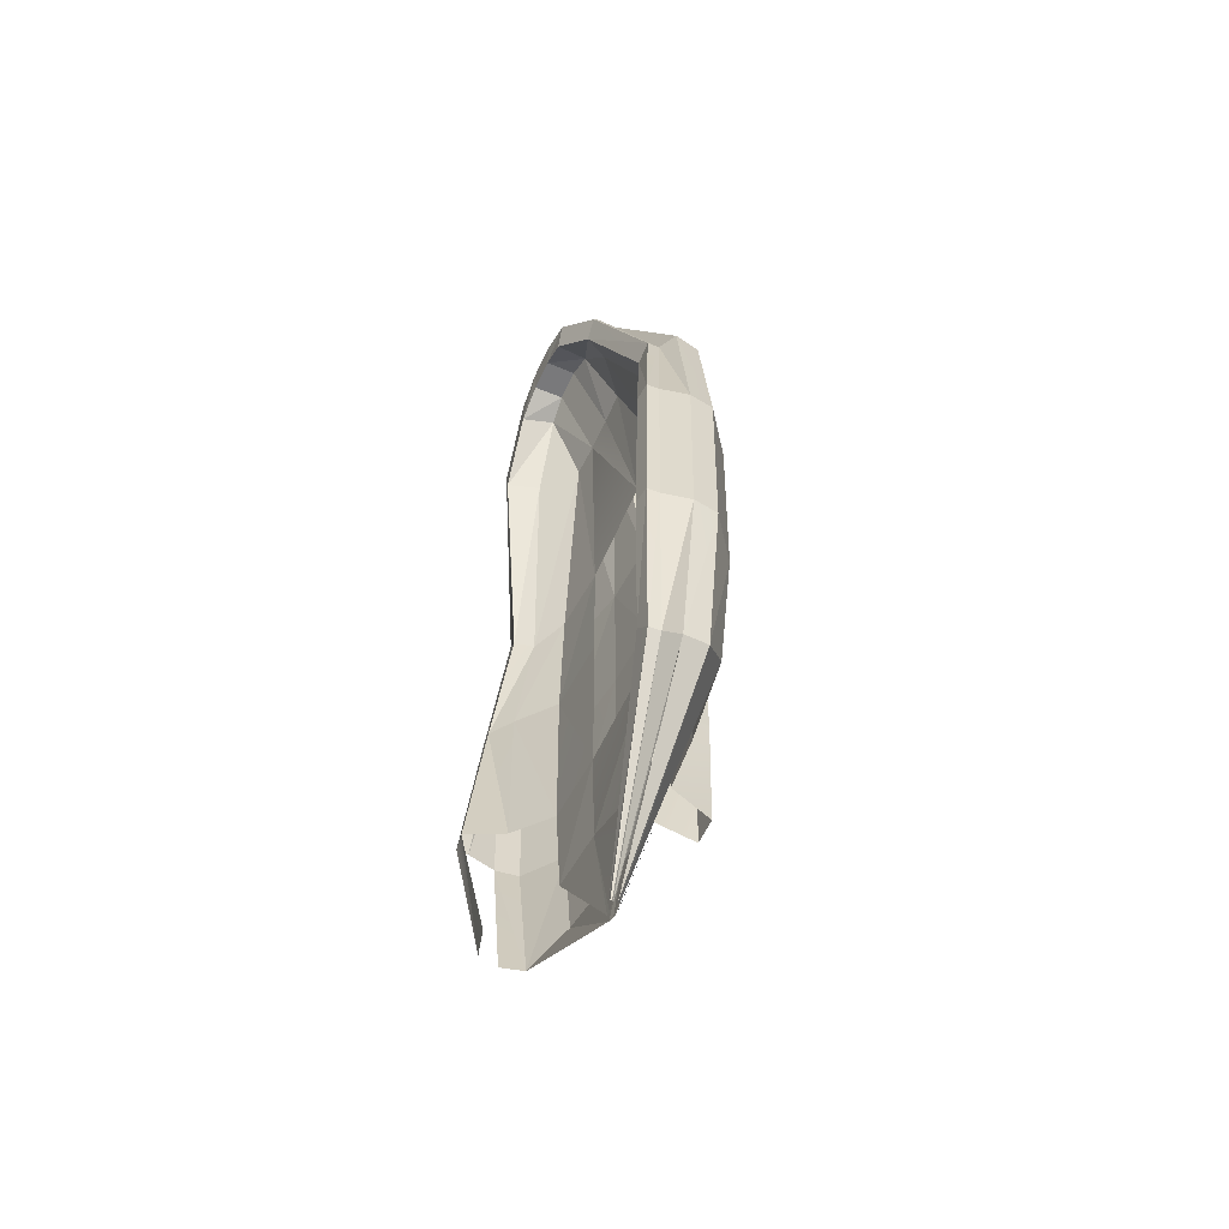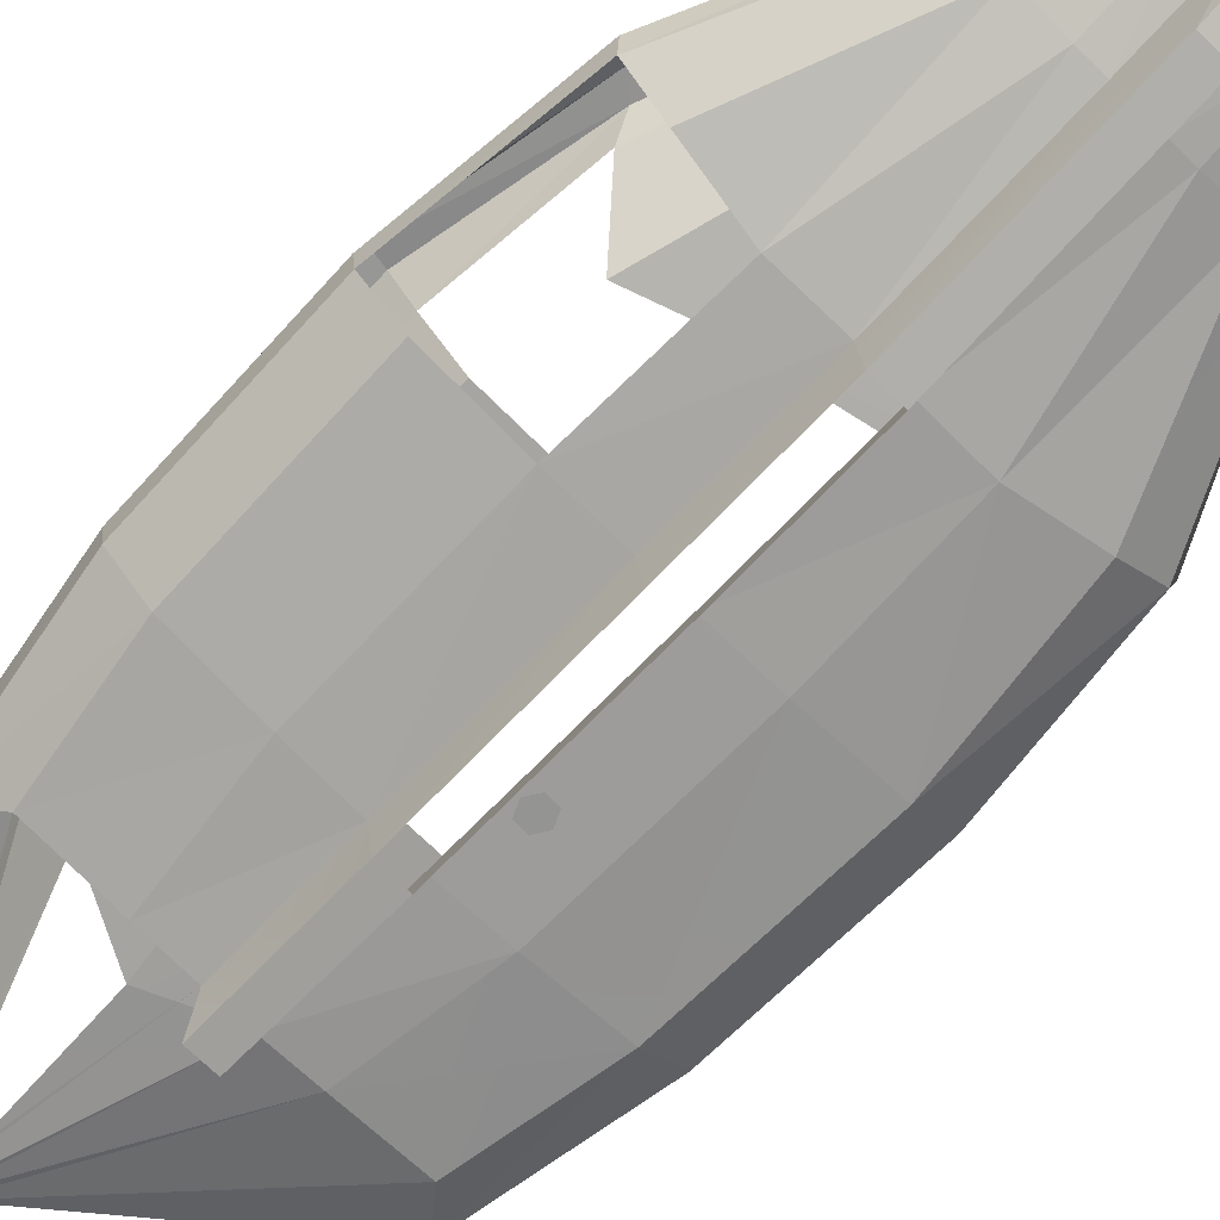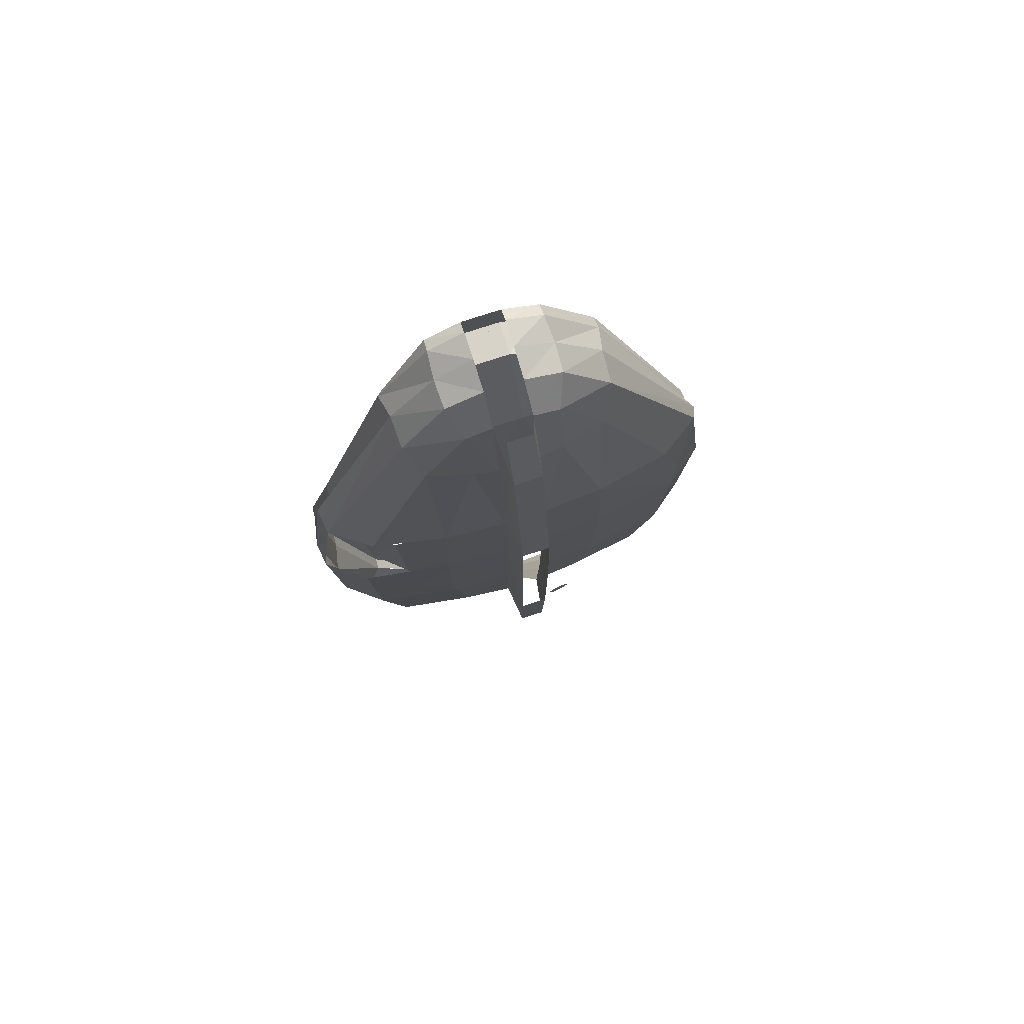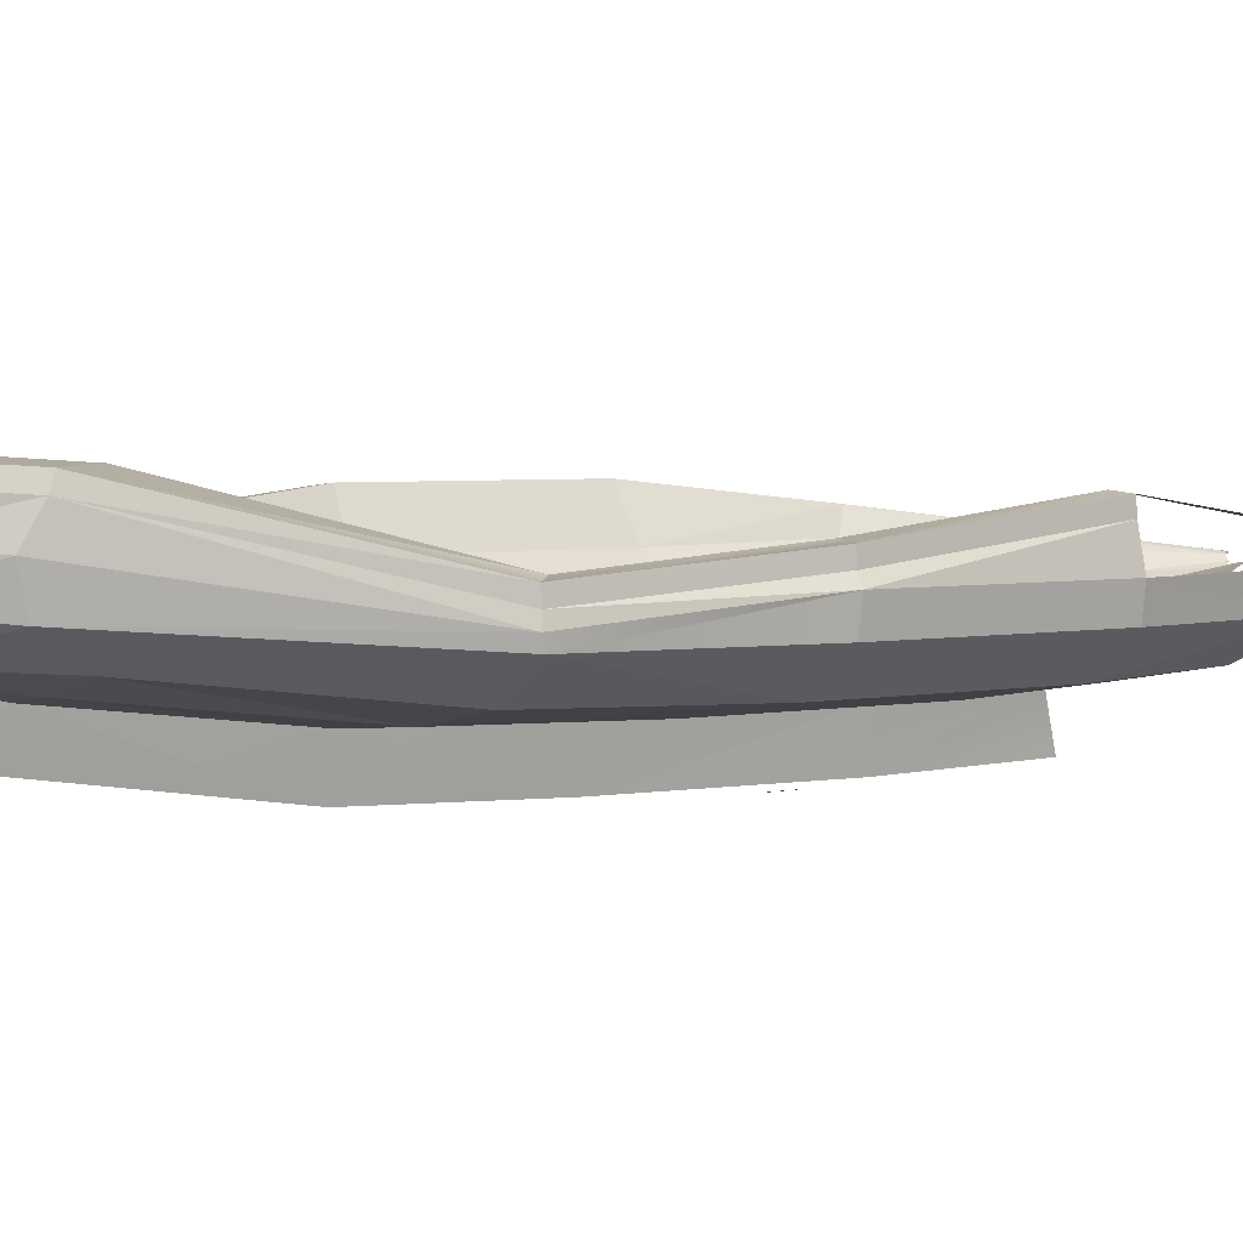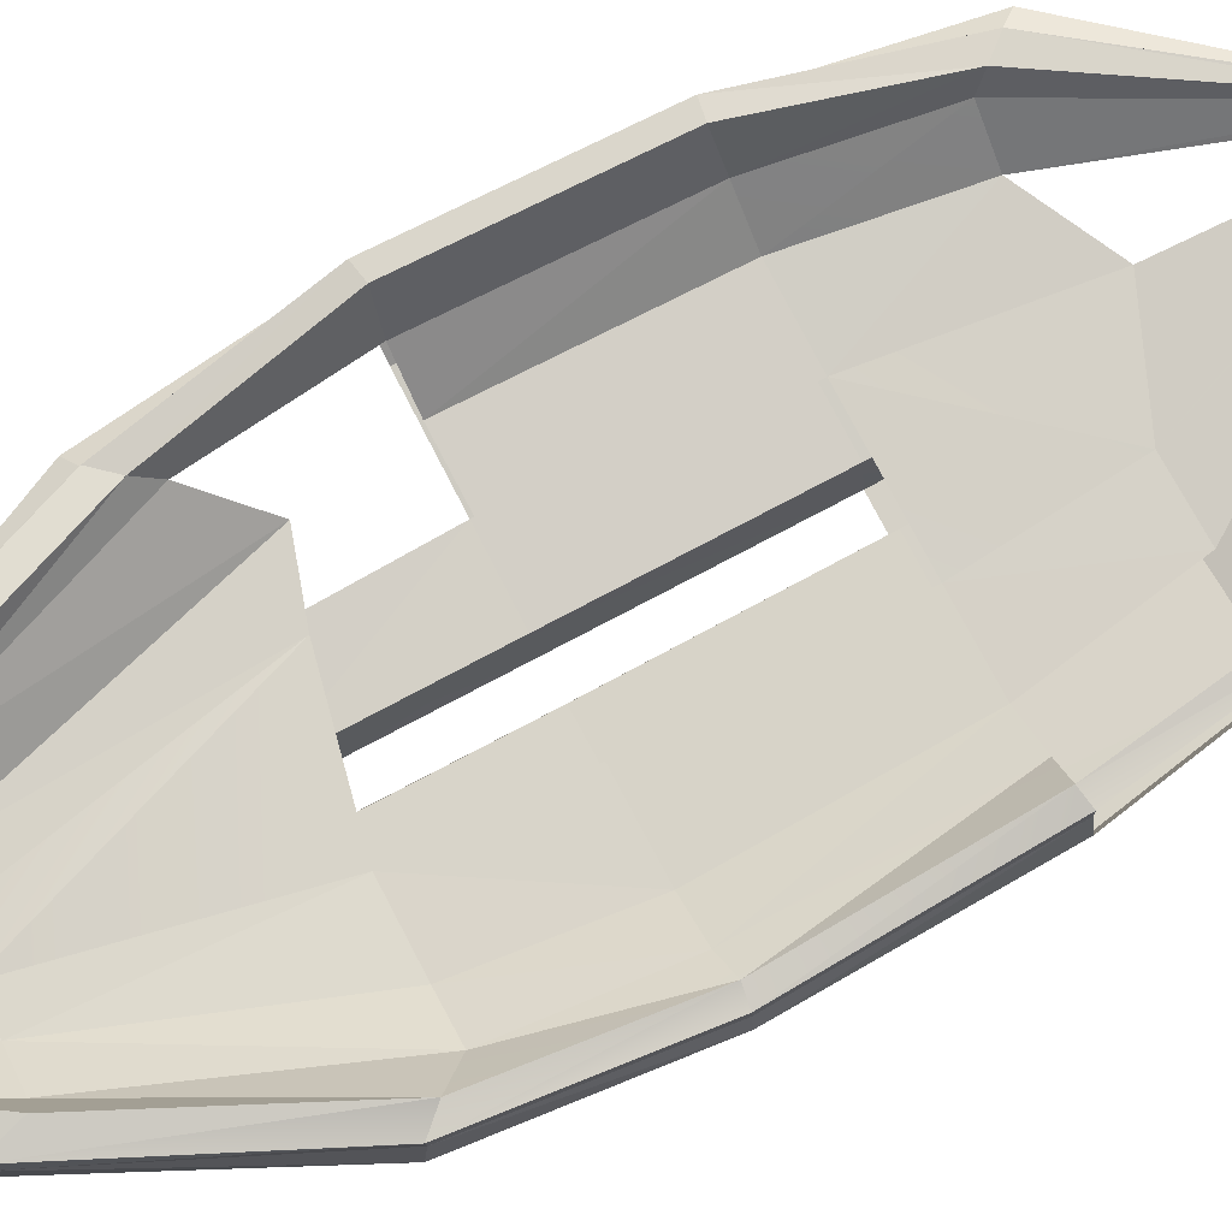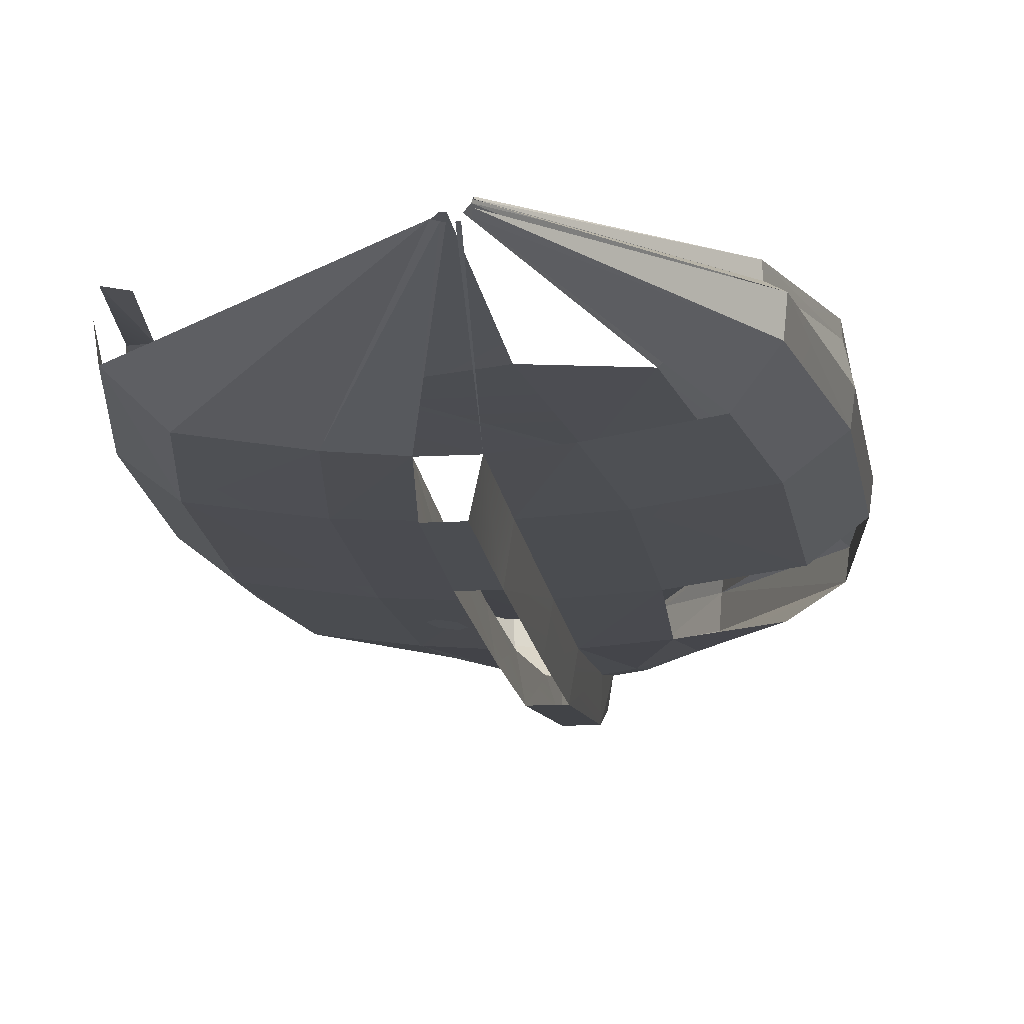
<metadata>
{"format":"obj","ext":"obj","renderer":"f3d","projection":"perspective","resolution":1024,"background":"white","views":[{"elev":-59.4,"azim":-114.7,"up":"+Z"},{"elev":-72.1,"azim":-44.2,"up":"+Y"},{"elev":79.6,"azim":-17.8,"up":"+Z"},{"elev":3.0,"azim":50.1,"up":"+Y"},{"elev":78.8,"azim":62.1,"up":"+Y"},{"elev":-14.8,"azim":-173.1,"up":"+Y"}]}
</metadata>
<code>
o big-boat_Mesh.007
v 5.487 -1.727 50.18
v 5.538 -1.72 50.26
v 5.627 -1.708 50.25
v 5.665 -1.702 50.17
v 5.614 -1.709 50.1
v 5.525 -1.722 50.1
v 6.783 -0.9265 52.28
v 5.767 -0.5138 54.28
v 6.153 -0.5559 53.71
v 5.978 -1.354 52.16
v 5.508 -0.418 54.35
v 5.764 -0.4288 54.25
v 6.148 -0.4709 53.68
v 6.777 -0.8412 52.28
v 6.512 -1.263 52.25
v 6.01 -1.127 53.46
v 5.696 -1.093 54.04
v 5.509 -1.099 54.13
v 5.509 -0.5015 54.39
v 5.521 -1.386 52.17
v 5.475 -1.66 52.17
v 5.463 -1.253 54.3
v 5.694 -1.212 53.45
v 5.516 -1.24 53.45
v 5.472 -1.435 53.79
v 6.823 -0.9964 52.31
v 6.115 -0.7386 53.81
v 5.782 -0.7018 54.24
v 5.507 -0.6886 54.4
v 6.26 -1.07 52
v 6.543 -0.9446 52
v 5.994 -0.7028 53.44
v 5.682 -0.6705 54.02
v 5.489 -0.6563 54.12
v 5.788 -1.105 52
v 5.737 -0.9294 53.45
v 5.497 -0.9389 53.46
v 6.802 -1.069 52.28
v 6.105 -0.9575 53.75
v 5.774 -0.9017 54.22
v 5.505 -0.904 54.35
v 5.221 -1.386 52.17
v 4.763 -1.354 52.16
v 4.229 -1.263 52.25
v 5.225 -1.24 53.45
v 5.048 -1.212 53.45
v 4.732 -1.127 53.46
v 5.234 -0.418 54.35
v 4.978 -0.4288 54.25
v 4.61 -0.5425 53.74
v 4.032 -0.7176 52.26
v 5.232 -0.5015 54.39
v 4.974 -0.5138 54.28
v 4.588 -0.5559 53.71
v 4.026 -0.8029 52.25
v 3.939 -1.069 52.28
v 3.918 -0.8888 52.31
v 4.636 -0.9575 53.75
v 4.626 -0.7386 53.81
v 4.967 -0.9017 54.22
v 4.96 -0.7018 54.24
v 5.236 -0.904 54.35
v 5.235 -0.6886 54.4
v 5.267 -1.66 52.17
v 5.27 -1.435 53.79
v 5.232 -1.099 54.13
v 5.278 -1.253 54.3
v 5.046 -1.093 54.04
v 4.911 -1.042 51.8
v 4.481 -1.086 51.67
v 4.199 -0.837 52
v 5.244 -0.9389 53.46
v 5.005 -0.9294 53.45
v 4.747 -0.7028 53.44
v 5.059 -0.6705 54.02
v 5.252 -0.6563 54.12
v 6.661 -0.8237 52.15
v 5.722 -0.4211 53.95
v 6.074 -0.4605 53.44
v 5.02 -0.4211 53.95
v 4.684 -0.5321 53.5
v 4.148 -0.7001 52.13
v 5.251 -0.425 54.1
v 5.49 -0.425 54.1
v 5.508 -1.386 48.71
v 5.872 -1.354 48.71
v 6.458 -1.263 48.69
v 5.167 -0.9855 47.18
v 5.187 -0.982 47.18
v 5.223 -0.9715 47.18
v 6.688 -0.7479 48.41
v 6.681 -1.069 48.41
v 6.7 -0.8888 48.38
v 5.466 -1.681 48.6
v 5.746 -1.105 48.7
v 6.184 -1.07 48.69
v 5.164 -0.9481 47.18
v 5.19 -0.9469 47.18
v 5.233 -1.386 48.71
v 4.869 -1.354 48.71
v 4.283 -1.263 48.69
v 5.134 -0.9855 47.18
v 5.113 -0.982 47.18
v 5.077 -0.9715 47.18
v 5.066 -0.9064 47.15
v 5.065 -0.917 47.15
v 4.141 -0.716 48.5
v 4.136 -0.8014 48.5
v 4.06 -1.069 48.41
v 4.041 -0.8888 48.38
v 5.067 -0.9504 47.14
v 5.066 -0.9232 47.14
v 5.276 -1.681 48.6
v 4.557 -1.07 48.69
v 5.083 -1.121 48.42
v 4.298 -0.837 48.69
v 5.11 -0.9469 47.2
v 5.079 -0.9188 47.18
v 6.586 -0.7304 48.54
v 5.074 -0.9051 47.18
v 4.248 -0.6986 48.62
v 6.941 -1.07 51.05
v 5.476 -1.691 51.06
v 6.642 -0.8595 51.05
v 3.83 -0.597 51.05
v 3.778 -0.8932 51.06
v 4.919 -1.124 51.05
v 3.95 -0.5833 51.03
v 6.012 -1.378 51.05
v 6.659 -1.285 51.05
v 6.918 -0.7407 51.05
v 5.823 -1.124 51.05
v 5.219 -1.405 51.06
v 3.824 -0.6863 51.05
v 3.801 -1.07 51.05
v 5.265 -1.691 51.06
v 4.099 -0.8595 51.05
v 6.798 -0.727 51.03
v 6.924 -0.83 51.05
v 6.963 -0.8932 51.06
v 6.367 -1.094 51.05
v 4.375 -1.094 51.05
v 4.082 -1.285 51.05
v 5.523 -1.405 51.06
v 4.729 -1.378 51.05
v 6.897 -1.07 49.64
v 5.473 -1.701 49.63
v 6.6 -0.8596 49.64
v 3.873 -0.597 49.64
v 3.822 -0.8932 49.64
v 4.925 -1.124 49.64
v 3.99 -0.5834 49.66
v 5.992 -1.378 49.64
v 6.617 -1.285 49.64
v 6.868 -0.597 49.64
v 5.816 -1.124 49.64
v 5.224 -1.405 49.63
v 3.867 -0.6864 49.64
v 3.845 -1.07 49.64
v 5.269 -1.701 49.63
v 4.141 -0.8596 49.64
v 6.753 -0.5834 49.66
v 6.874 -0.6864 49.64
v 6.92 -0.8932 49.64
v 6.335 -1.094 49.64
v 4.406 -1.094 49.64
v 4.125 -1.285 49.64
v 5.517 -1.405 49.63
v 4.749 -1.378 49.64
v 5.552 -1.161 50.25
v 5.4 -0.5028 54.24
v 5.409 -0.4922 54.21
v 5.406 -0.475 54.16
v 5.395 -0.475 54.16
v 5.392 -0.4922 54.21
f 5 4 3
f 3 2 1
f 5 3 1
f 6 5 1
f 144 129 10
f 10 20 144
f 10 129 130
f 130 15 10
f 20 10 23
f 23 24 20
f 10 15 16
f 16 23 10
f 12 11 19
f 19 8 12
f 13 12 8
f 8 9 13
f 9 7 14
f 14 13 9
f 139 131 14
f 14 7 139
f 26 27 39
f 39 38 26
f 27 28 40
f 40 39 27
f 28 29 41
f 41 40 28
f 24 25 21
f 21 20 24
f 16 17 23
f 24 23 17
f 17 18 24
f 25 24 18
f 18 22 25
f 67 65 25
f 25 22 67
f 25 65 64
f 64 21 25
f 9 27 26
f 26 7 9
f 28 27 9
f 9 8 28
f 29 28 8
f 8 19 29
f 141 132 35
f 35 30 141
f 124 141 30
f 30 31 124
f 35 37 36
f 36 30 35
f 31 30 36
f 36 32 31
f 32 79 77
f 77 31 32
f 33 78 79
f 79 32 33
f 34 84 78
f 78 33 34
f 36 33 32
f 33 36 37
f 37 34 33
f 38 15 130
f 130 122 38
f 16 15 38
f 38 39 16
f 17 16 39
f 39 40 17
f 18 17 40
f 40 41 18
f 37 35 69
f 69 72 37
f 34 37 72
f 72 76 34
f 42 43 145
f 145 133 42
f 46 43 42
f 42 45 46
f 47 44 43
f 43 46 47
f 49 53 52
f 52 48 49
f 50 54 53
f 53 49 50
f 54 50 51
f 51 55 54
f 55 51 125
f 125 134 55
f 135 56 57
f 57 126 135
f 59 57 56
f 56 58 59
f 59 58 60
f 60 61 59
f 61 60 62
f 62 63 61
f 64 65 45
f 45 42 64
f 47 46 68
f 45 66 68
f 68 46 45
f 65 67 66
f 66 45 65
f 55 57 59
f 59 54 55
f 61 53 54
f 54 59 61
f 63 52 53
f 53 61 63
f 73 72 69
f 69 70 73
f 74 73 70
f 70 71 74
f 82 81 74
f 74 71 82
f 81 80 75
f 75 74 81
f 75 80 83
f 83 76 75
f 73 74 75
f 75 76 72
f 72 73 75
f 56 44 47
f 47 58 56
f 68 60 58
f 58 47 68
f 66 62 60
f 60 68 66
f 76 83 84
f 84 34 76
f 77 79 13
f 13 14 77
f 79 78 12
f 12 13 79
f 78 84 11
f 11 12 78
f 84 83 48
f 48 11 84
f 83 80 49
f 49 48 83
f 80 81 50
f 50 49 80
f 81 82 51
f 51 50 81
f 82 128 125
f 125 51 82
f 31 77 138
f 138 124 31
f 42 133 136
f 136 64 42
f 55 134 126
f 126 57 55
f 137 128 82
f 82 71 137
f 14 131 138
f 138 77 14
f 85 86 153
f 153 168 85
f 86 87 154
f 154 153 86
f 89 86 85
f 85 88 89
f 90 87 86
f 86 89 90
f 164 146 92
f 92 93 164
f 96 95 156
f 156 165 96
f 98 97 95
f 95 96 98
f 92 87 90
f 151 156 95
f 95 115 151
f 115 95 97
f 157 169 100
f 100 99 157
f 169 167 101
f 101 100 169
f 103 102 99
f 106 108 107
f 107 105 106
f 158 149 107
f 107 108 158
f 111 109 110
f 112 110 108
f 151 115 114
f 114 166 151
f 166 114 116
f 116 161 166
f 118 116 114
f 114 117 118
f 118 120 121
f 121 116 118
f 104 101 109
f 109 111 104
f 120 105 107
f 107 121 120
f 121 107 149
f 149 152 121
f 20 21 123
f 123 144 20
f 7 26 140
f 140 139 7
f 154 87 92
f 92 146 154
f 110 109 159
f 159 150 110
f 109 101 167
f 167 159 109
f 99 113 160
f 160 157 99
f 108 110 150
f 150 158 108
f 161 116 121
f 121 152 161
f 91 119 162
f 162 155 91
f 140 26 38
f 38 122 140
f 147 94 85
f 85 168 147
f 113 94 147
f 147 160 113
f 139 163 155
f 155 131 139
f 141 165 156
f 156 132 141
f 124 148 165
f 165 141 124
f 130 154 146
f 146 122 130
f 125 149 158
f 158 134 125
f 126 150 159
f 159 135 126
f 142 166 161
f 161 137 142
f 135 159 167
f 167 143 135
f 128 152 149
f 149 125 128
f 138 162 148
f 148 124 138
f 129 153 154
f 154 130 129
f 133 157 160
f 160 136 133
f 134 158 150
f 150 126 134
f 137 161 152
f 152 128 137
f 131 155 162
f 162 138 131
f 164 140 122
f 122 146 164
f 166 142 127
f 127 151 166
f 144 168 153
f 153 129 144
f 123 147 168
f 168 144 123
f 140 164 163
f 163 139 140
f 145 169 157
f 157 133 145
f 143 167 169
f 169 145 143
f 173 172 171
f 174 173 171
f 175 174 171
l 3 170

</code>
